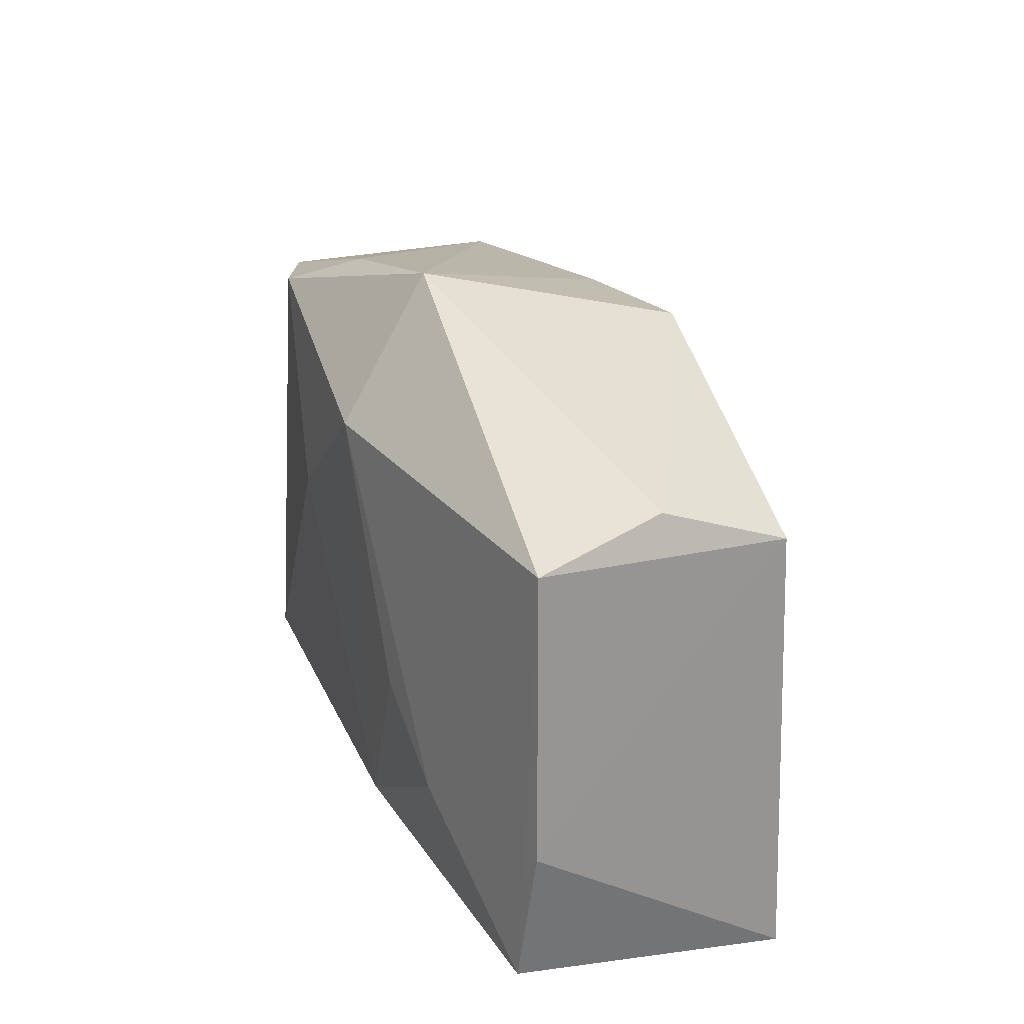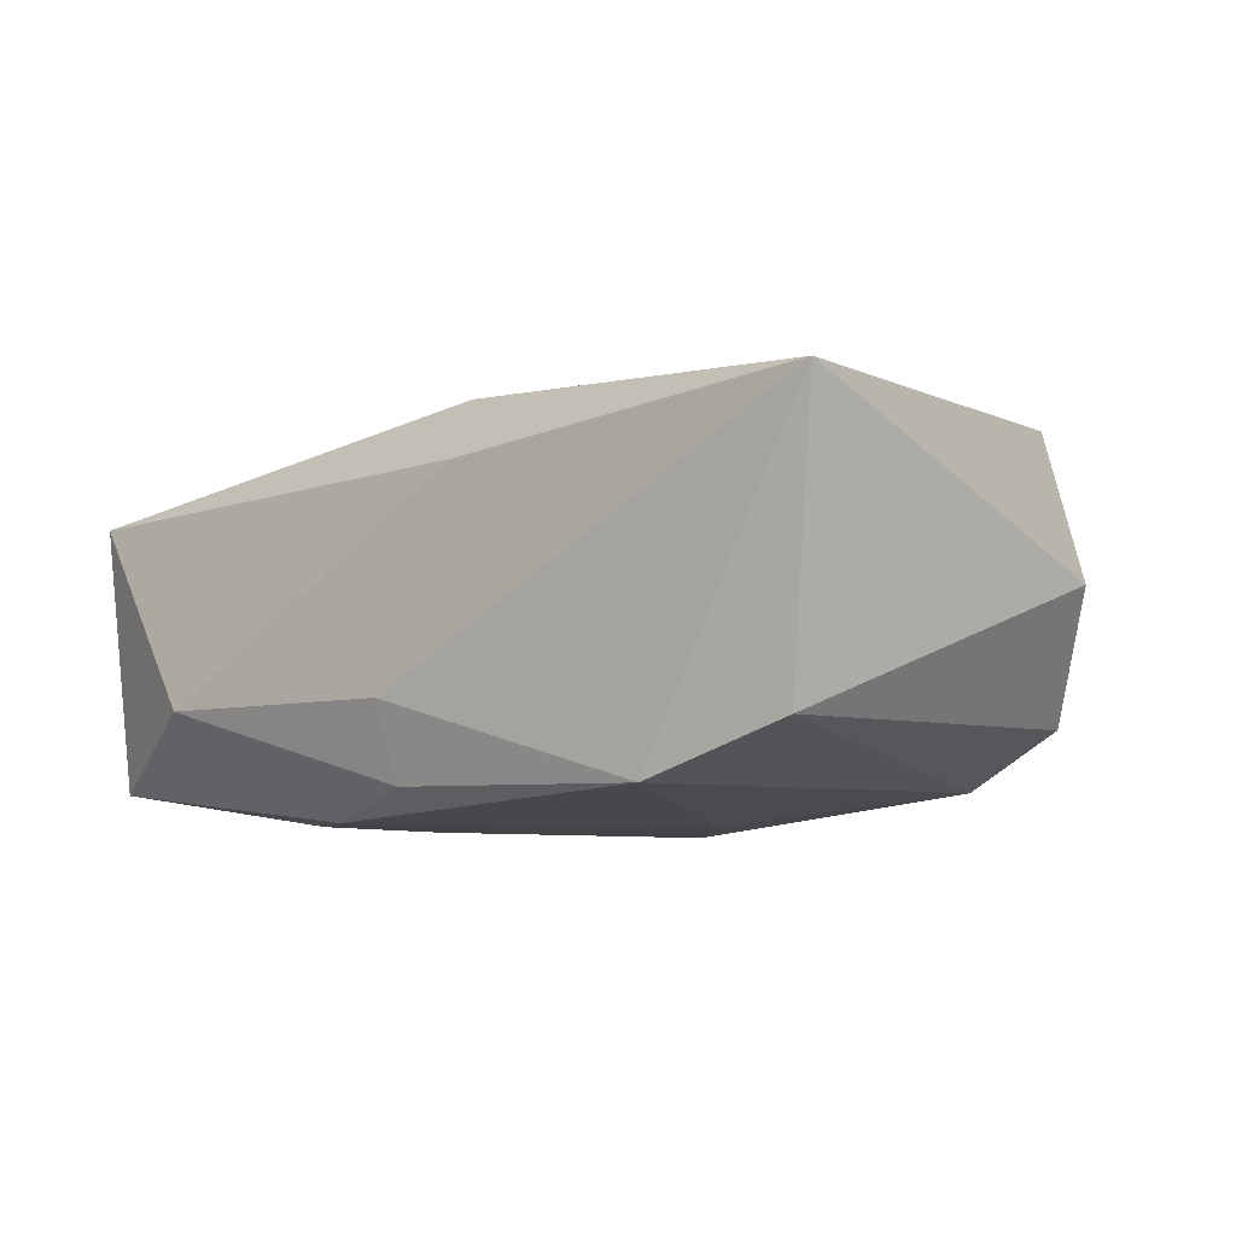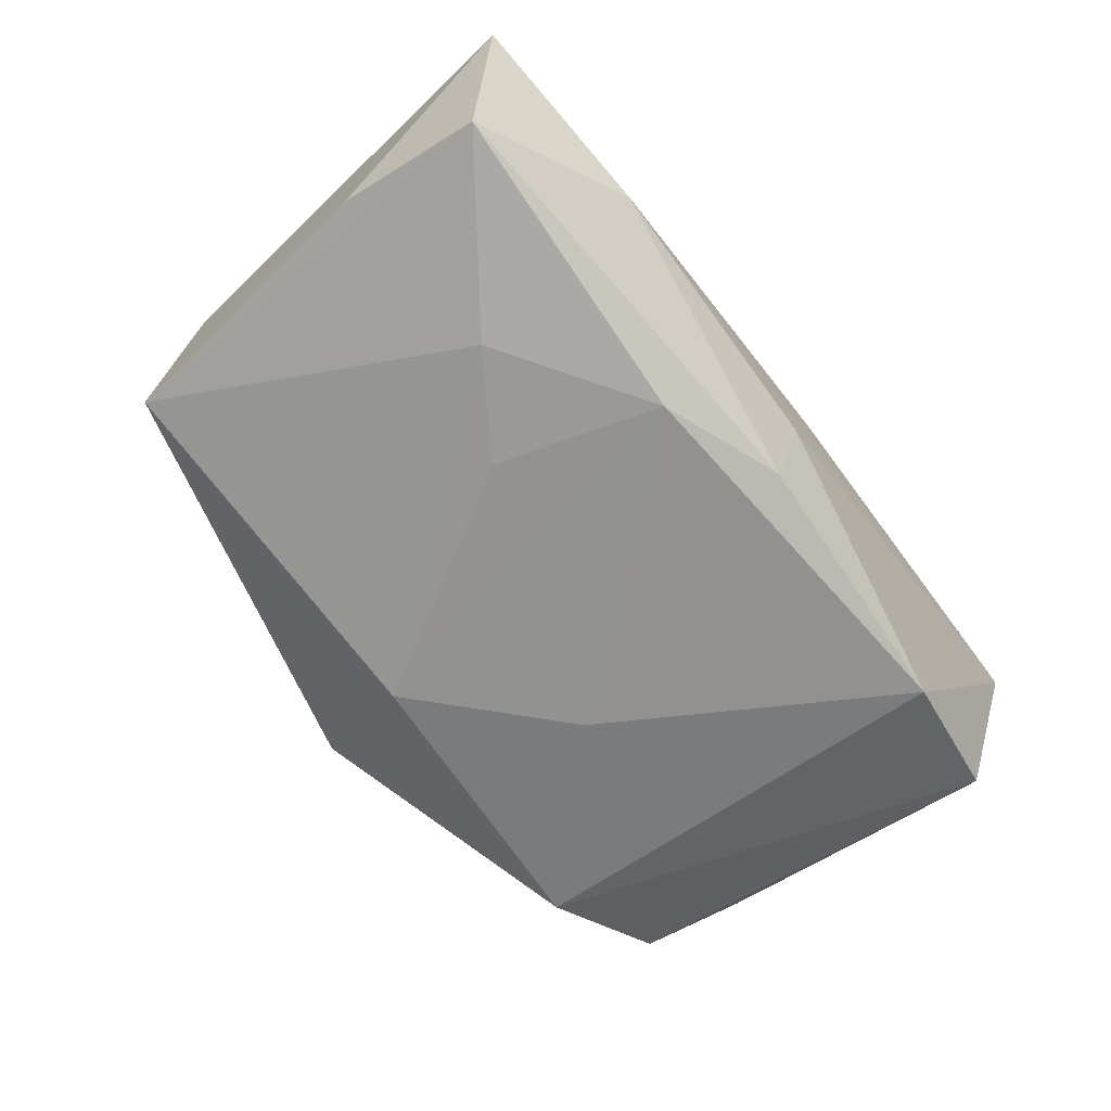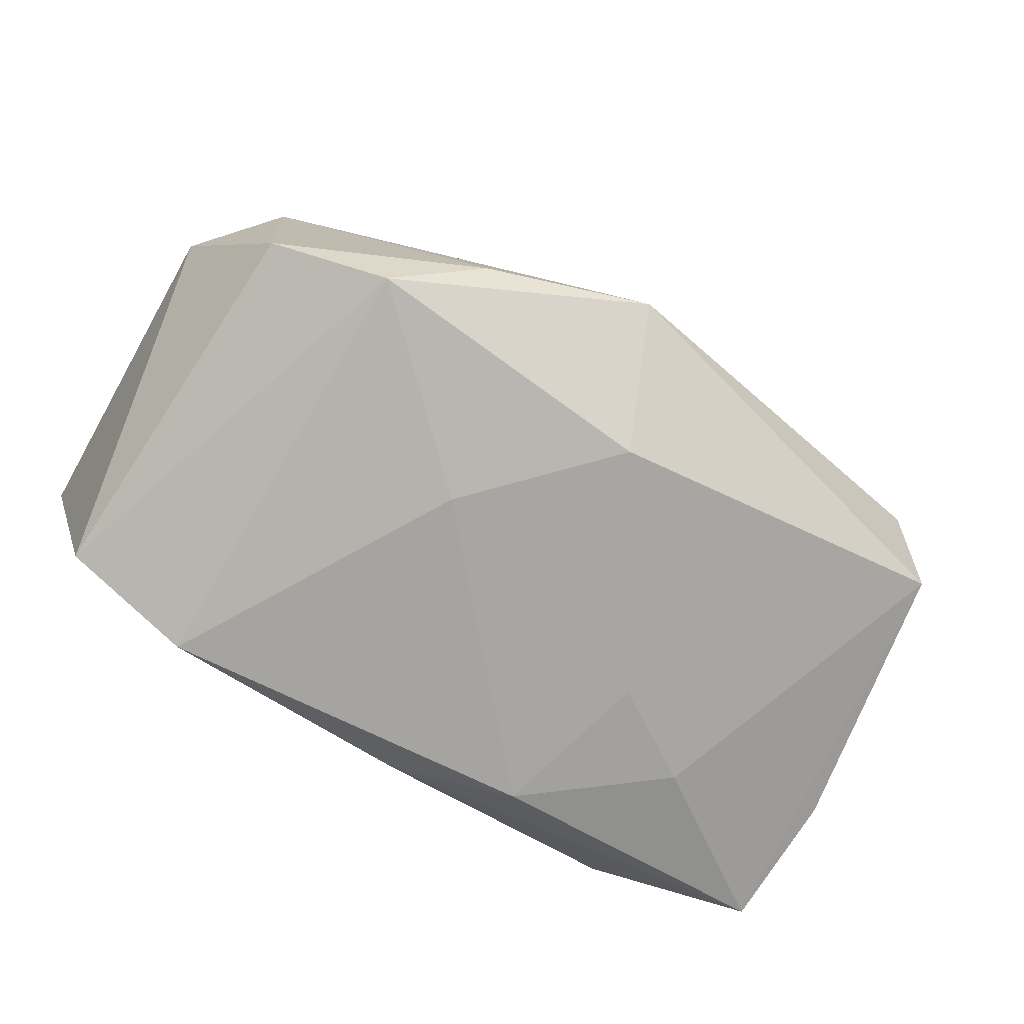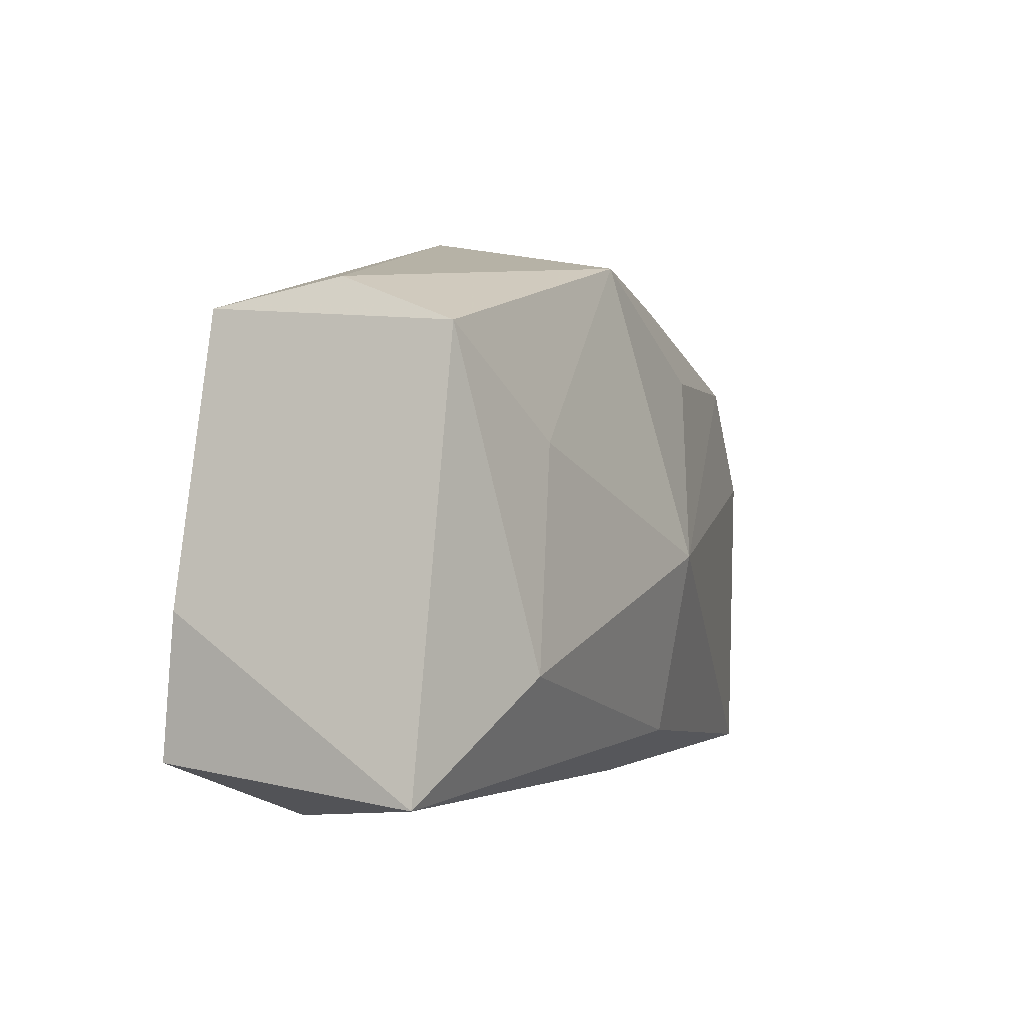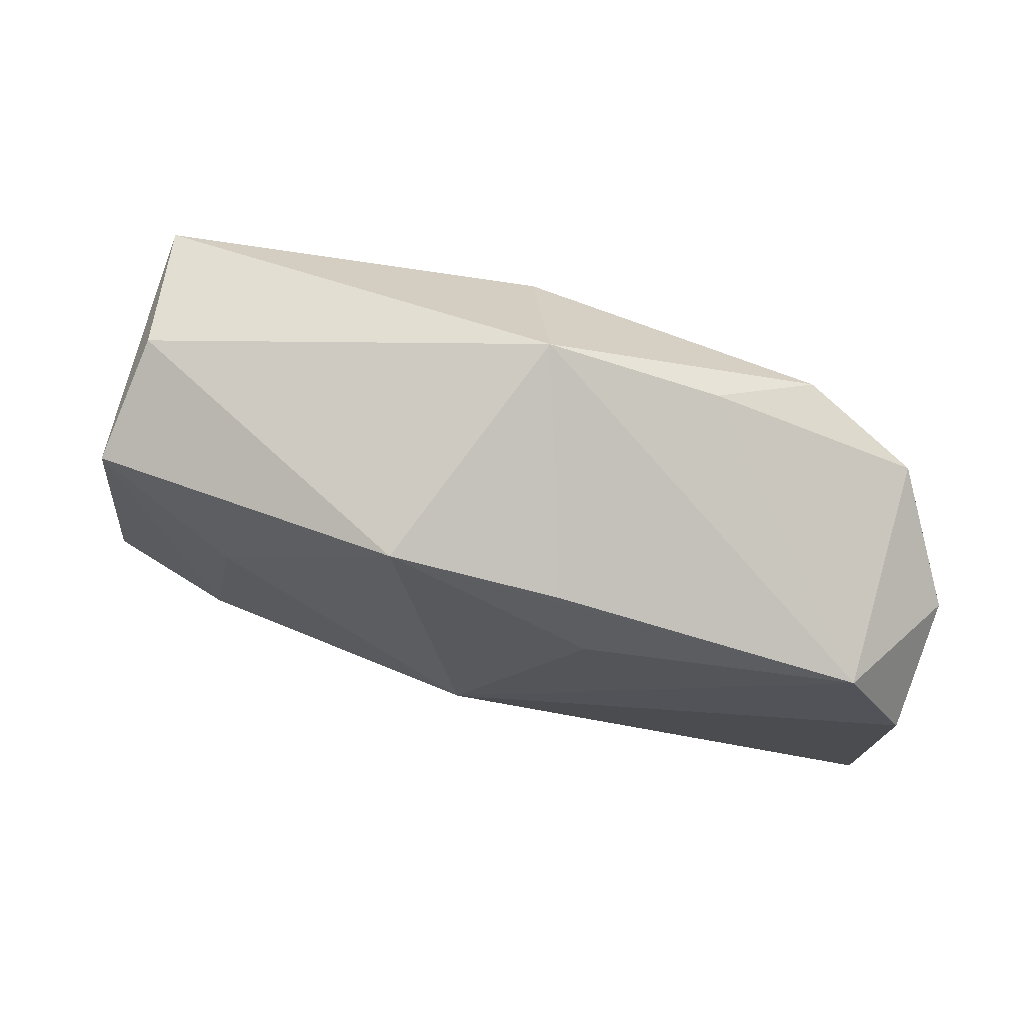
<metadata>
{"format":"obj","ext":"obj","renderer":"f3d","projection":"perspective","resolution":1024,"background":"white","views":[{"elev":31.6,"azim":-109.8,"up":"+Y"},{"elev":-11.2,"azim":42.3,"up":"+Z"},{"elev":-66.1,"azim":-54.0,"up":"+Z"},{"elev":-73.3,"azim":148.8,"up":"+Z"},{"elev":0.5,"azim":-65.5,"up":"+Y"},{"elev":74.2,"azim":18.2,"up":"+Y"}]}
</metadata>
<code>
v 0.03459 0.01645 -0.01015
v 0.03536 0.01541 0.01012
v -0.02255 0.008959 0.01535
v -0.03843 -0.01738 -0.01233
v -0.01517 -0.002142 -0.016
v 0.01187 0.01554 0.01463
v -0.03985 -0.01968 0.01129
v -0.02481 -0.02326 -0.007009
v -0.0001658 -0.02078 -0.01506
v -0.03318 0.02243 0.001575
v 0.008689 0.02228 0.0125
v 0.04133 0.01023 -0.0005374
v -0.01127 -0.01675 -0.01668
v -0.0258 -0.01028 0.01591
v 0.041 -0.02235 0.009779
v 0.004374 -0.01782 0.01506
v 0.008872 0.005714 -0.01668
v -0.0001086 -0.02326 -0.008558
v 0.006763 -0.02229 0.008978
v 0.01638 0.02443 -0.008535
v 0.02349 -0.01996 -0.01668
v 0.001505 0.02914 -0.006823
v 0.02408 0.01978 -0.01388
v 0.001121 -0.001158 0.01925
v 0.04121 0.004984 0.01024
v -0.03518 0.02001 -0.0095
v -0.002842 0.0178 -0.0158
v -0.03427 0.01843 0.01216
v 0.0359 -0.01843 -0.01302
v -0.03905 -0.004844 -0.01088
v -0.02388 -0.007527 -0.01533
v -0.005942 0.02514 0.0142
f 16 15 24
f 24 2 6
f 8 15 19
f 15 16 19
f 18 15 8
f 18 21 15
f 1 20 2
f 8 19 7
f 7 19 16
f 7 4 8
f 9 13 21
f 9 18 8
f 21 18 9
f 8 4 9
f 9 4 13
f 24 15 25
f 25 2 24
f 15 21 29
f 20 1 23
f 23 29 21
f 1 29 23
f 31 26 27
f 31 4 26
f 13 4 31
f 14 16 24
f 14 7 16
f 28 7 14
f 26 4 30
f 4 7 30
f 28 26 30
f 30 7 28
f 10 26 28
f 32 6 2
f 32 10 28
f 24 6 32
f 12 29 1
f 12 1 2
f 2 25 12
f 12 25 15
f 15 29 12
f 27 23 17
f 17 23 21
f 17 13 27
f 21 13 17
f 27 13 5
f 5 31 27
f 13 31 5
f 3 14 24
f 28 14 3
f 24 32 3
f 3 32 28
f 2 20 22
f 10 32 22
f 22 23 27
f 20 23 22
f 27 26 22
f 26 10 22
f 11 32 2
f 2 22 11
f 11 22 32

</code>
